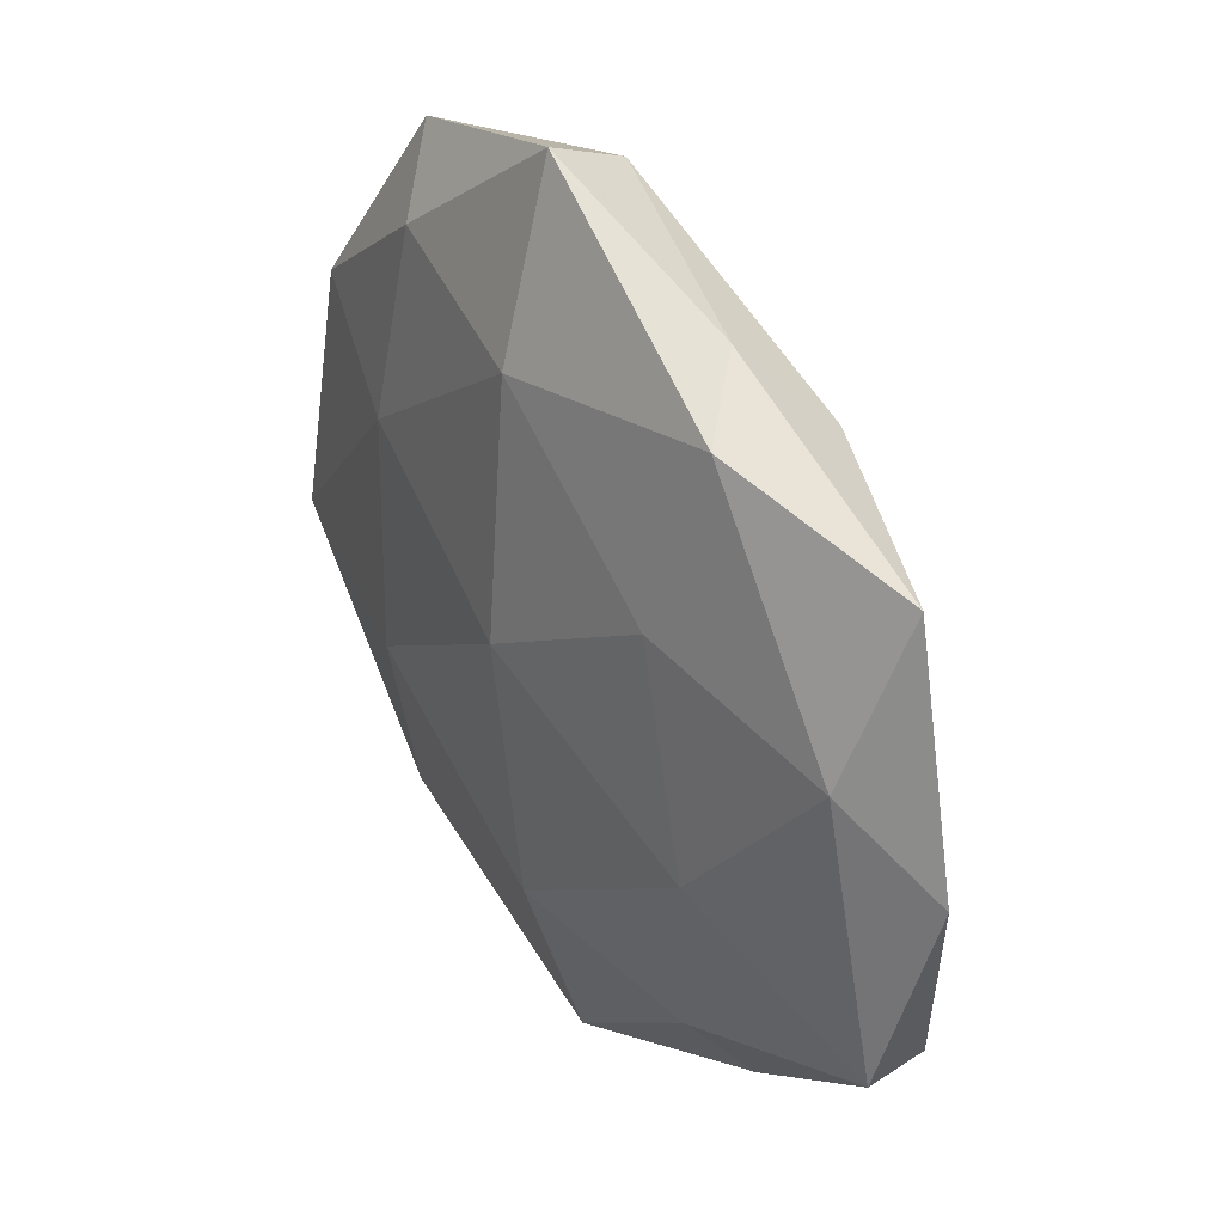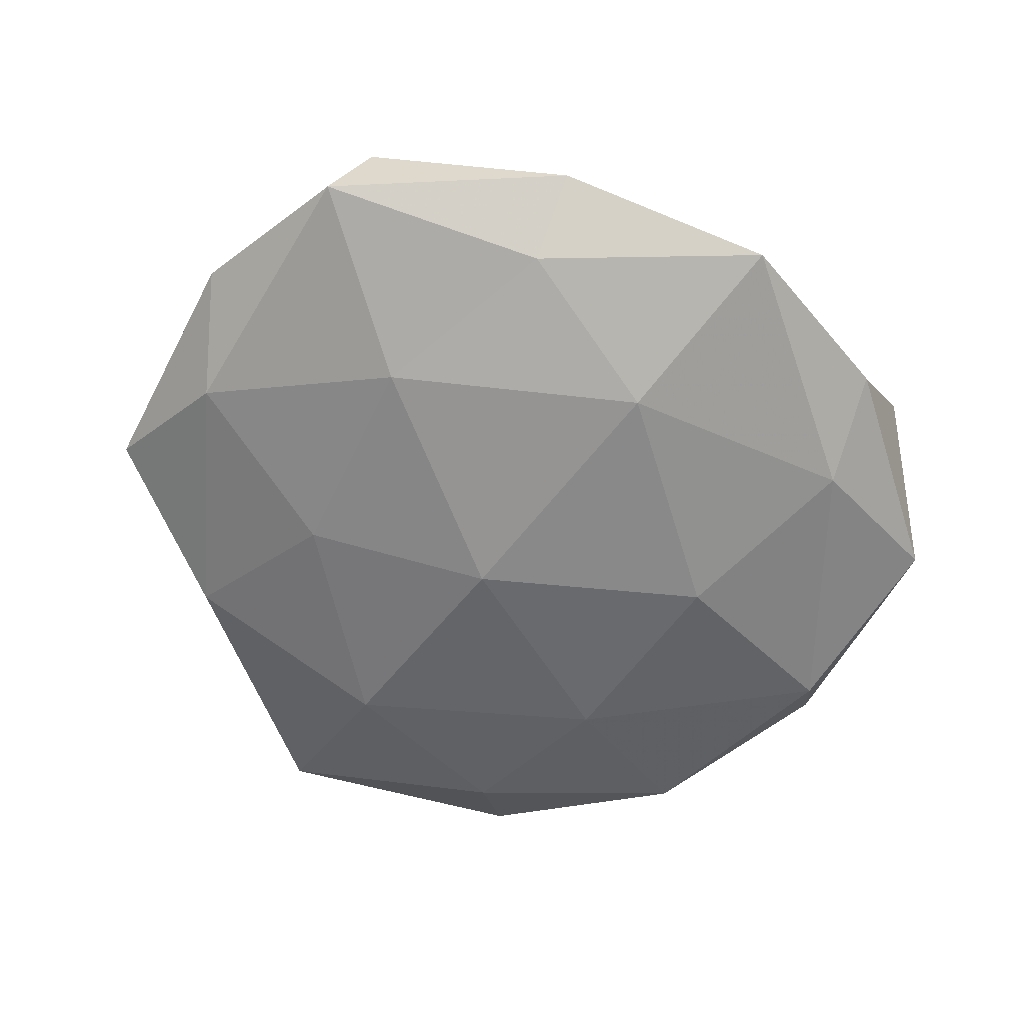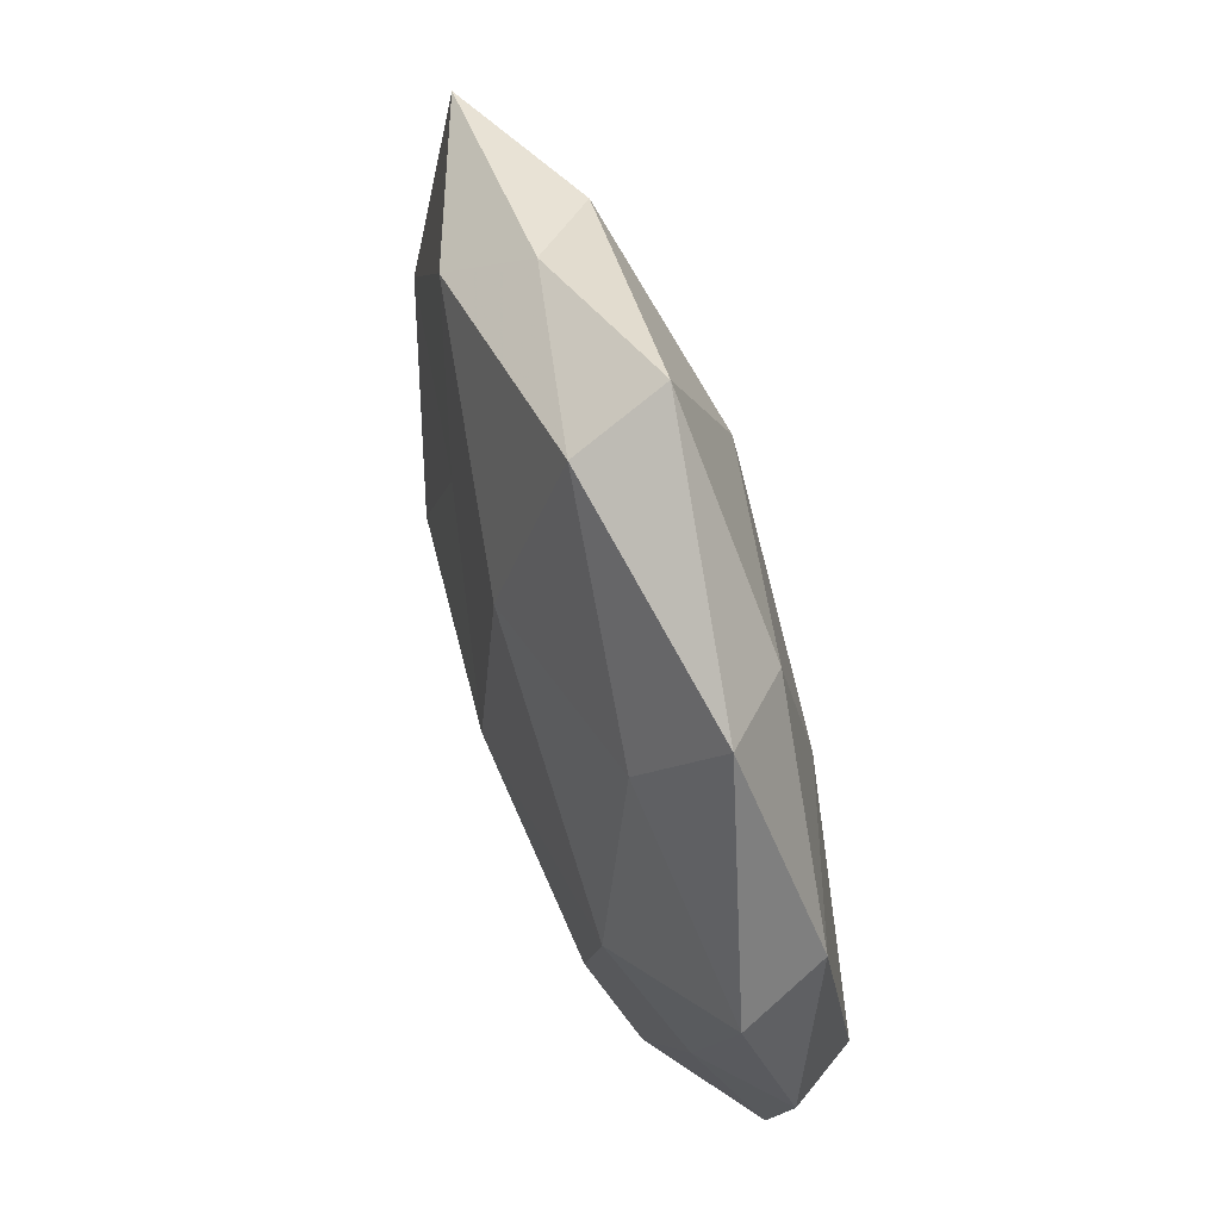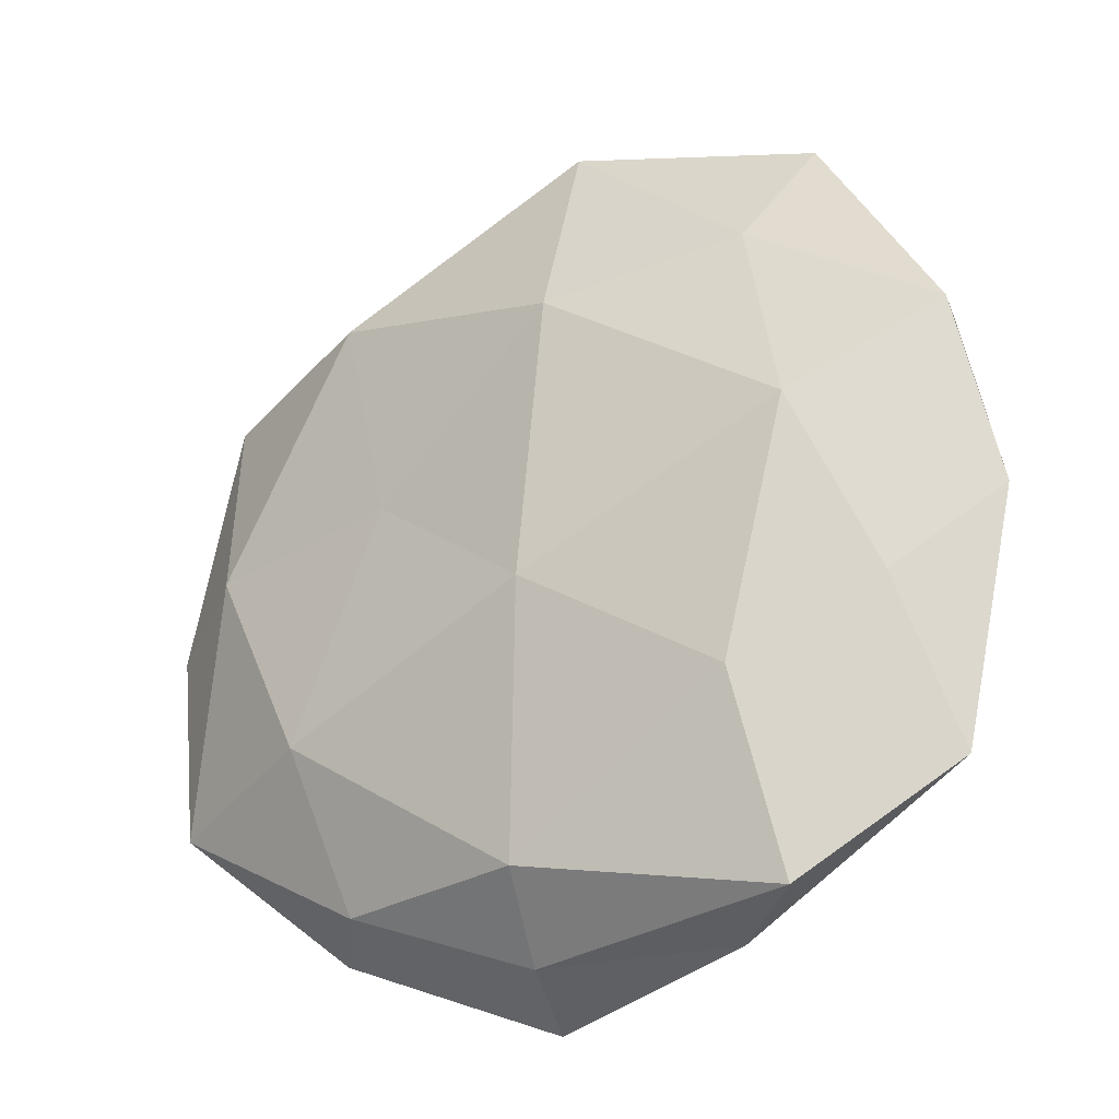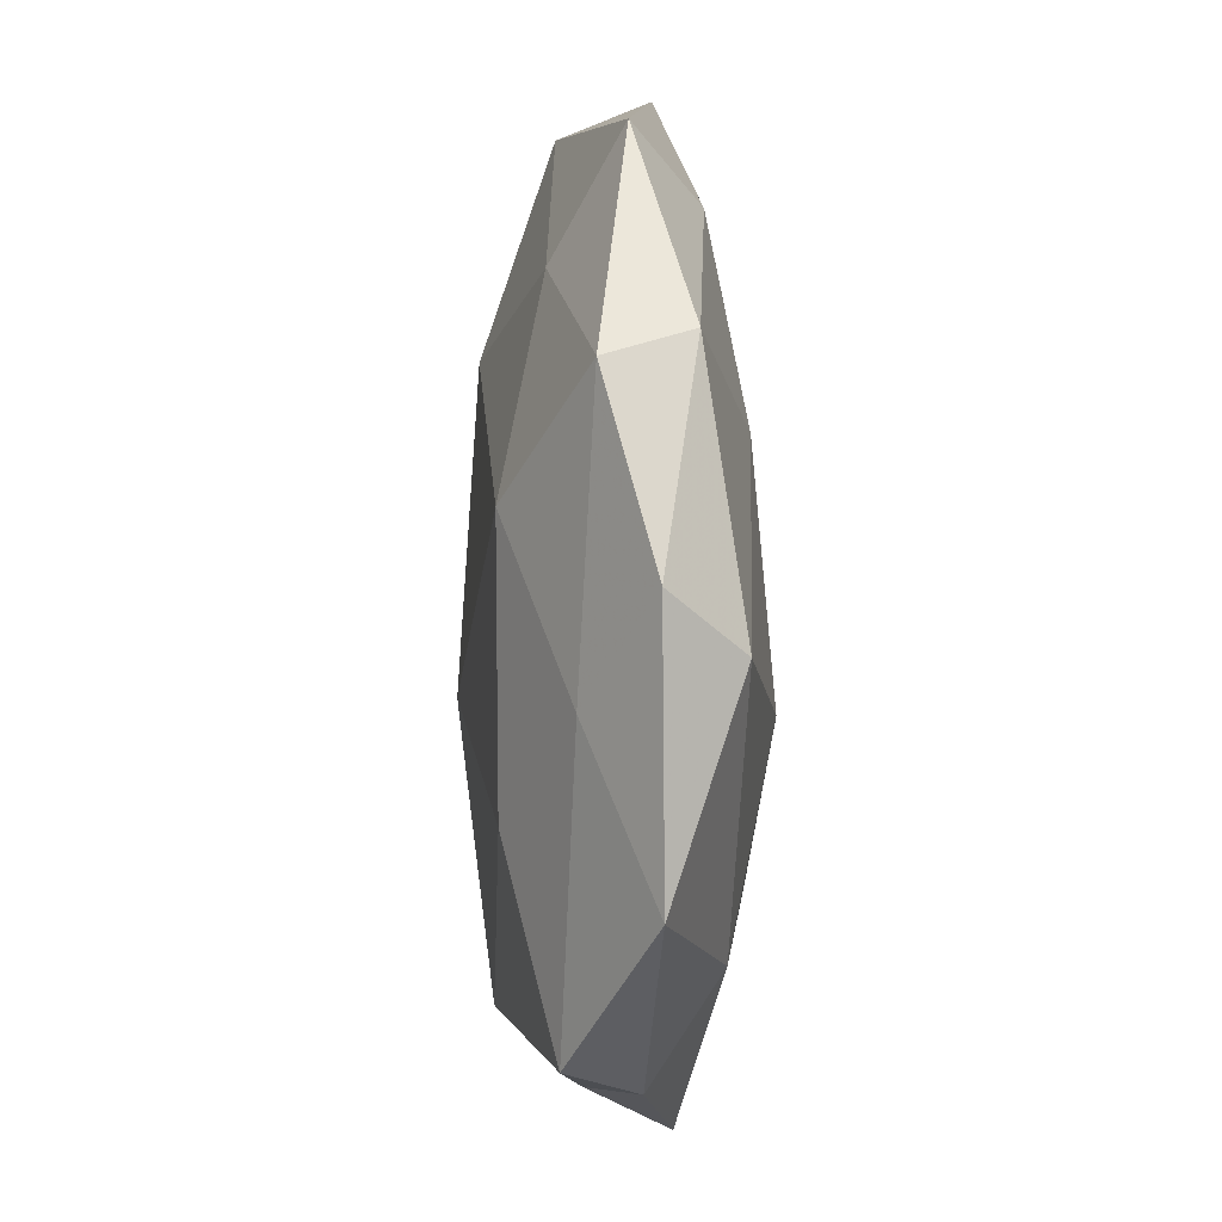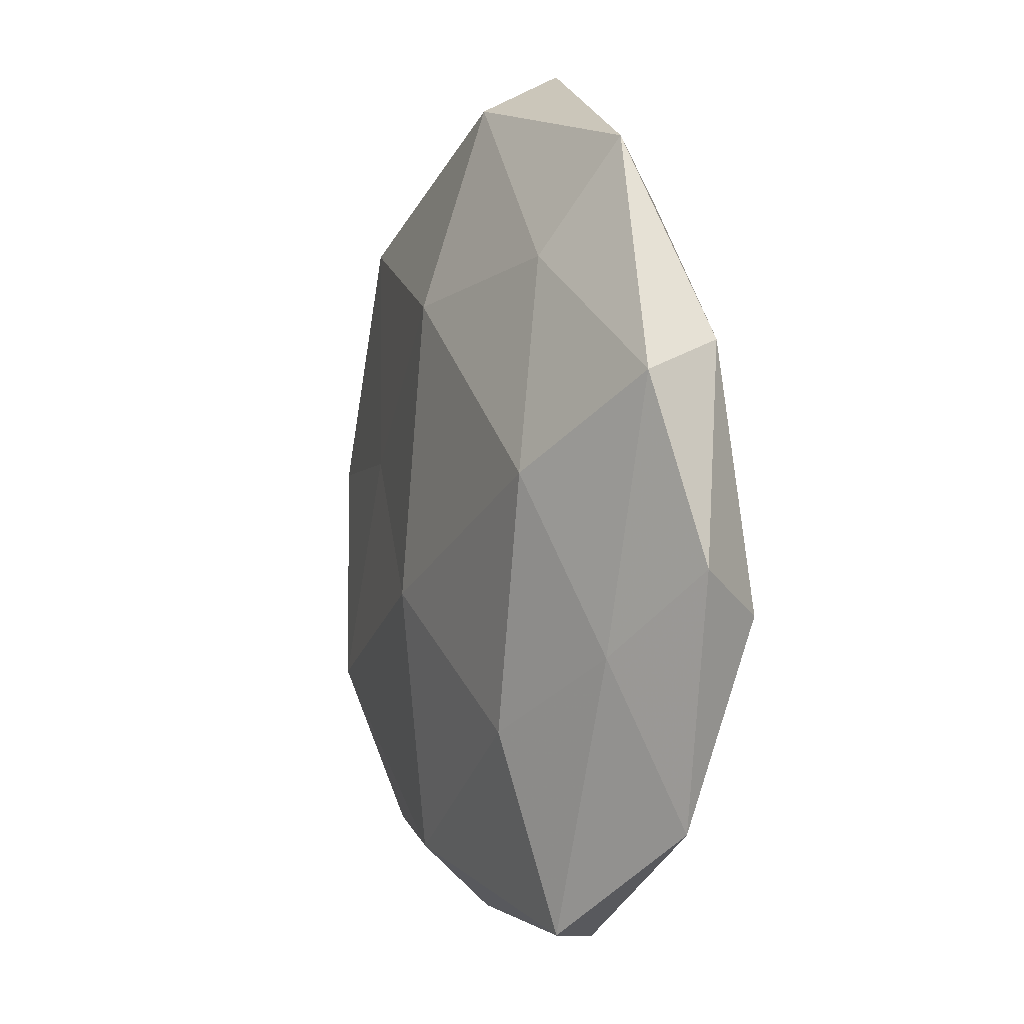
<metadata>
{"format":"obj","ext":"obj","renderer":"f3d","projection":"perspective","resolution":1024,"background":"white","views":[{"elev":37.7,"azim":-123.7,"up":"+Y"},{"elev":-61.0,"azim":-42.1,"up":"+Z"},{"elev":64.5,"azim":71.6,"up":"+Y"},{"elev":-26.4,"azim":33.4,"up":"+Y"},{"elev":-7.9,"azim":86.5,"up":"+Y"},{"elev":0.5,"azim":69.3,"up":"+Y"}]}
</metadata>
<code>
v -0.02992 -0.01971 0.01345
v -0.0326 -0.007331 -0.01254
v 0.02598 0.03954 -0.007661
v 0.003479 0.05778 -0.004108
v -0.05821 0.002556 0.0006383
v -0.0267 0.03712 0.0097
v -0.01998 0.04586 0.001293
v 0.0222 -0.01125 -0.01502
v 0.0209 -0.0485 -0.001806
v -0.005511 -0.05293 -0.006865
v 0.05533 -0.003253 -0.001047
v -0.02444 0.0195 -0.01172
v -0.03139 -0.04198 -0.0009256
v 0.0263 0.01644 -0.01218
v -0.002728 -0.04829 0.002964
v -0.02799 0.04094 -0.006628
v -0.0001012 0.03667 -0.01217
v 0.005846 0.02788 0.0145
v 0.03112 -0.04618 0.006852
v -0.005508 -0.0278 -0.01447
v 0.005705 0.05252 0.006467
v -0.0502 0.03327 0.00136
v -0.02522 -0.03945 0.007031
v 0.02919 0.03231 0.008357
v -0.003434 0.006589 -0.01651
v -0.04549 0.007345 0.008567
v 0.04895 -0.008761 -0.00966
v -0.05544 -0.02033 -0.005394
v -0.02843 -0.03248 -0.008633
v 0.02548 -0.03606 -0.009648
v -0.01865 0.008733 0.01229
v -0.04885 0.01411 -0.007143
v 0.02764 -0.02283 0.0127
v 0.04857 0.02187 -0.005176
v 0.03512 0.04585 0.0005508
v 0.003691 -0.007662 0.01657
v 0.0002581 -0.03972 0.01242
v 0.05214 0.01824 0.004618
v 0.04371 -0.01339 0.005942
v 0.0483 -0.03275 -0.001749
v -0.0518 -0.02427 0.005067
v 0.03598 0.007163 0.01331
f 9 15 10
f 15 13 10
f 7 4 16
f 4 3 17
f 17 3 14
f 4 17 16
f 16 17 12
f 9 19 15
f 7 21 4
f 7 6 21
f 6 18 21
f 7 22 6
f 7 16 22
f 15 23 13
f 21 18 24
f 25 2 12
f 25 14 8
f 12 17 25
f 17 14 25
f 20 2 25
f 8 20 25
f 22 5 26
f 22 26 6
f 27 8 14
f 10 13 29
f 20 29 2
f 10 29 20
f 28 2 29
f 29 13 28
f 9 10 30
f 30 20 8
f 10 20 30
f 30 8 27
f 6 31 18
f 31 26 1
f 6 26 31
f 32 12 2
f 16 12 32
f 22 32 5
f 16 32 22
f 32 2 28
f 5 32 28
f 34 14 3
f 11 27 34
f 27 14 34
f 4 35 3
f 21 35 4
f 21 24 35
f 3 35 34
f 1 36 31
f 18 31 36
f 19 37 15
f 23 37 1
f 15 37 23
f 19 33 37
f 37 36 1
f 37 33 36
f 34 38 11
f 35 24 38
f 35 38 34
f 19 39 33
f 39 11 38
f 9 40 19
f 40 27 11
f 9 30 40
f 30 27 40
f 40 11 39
f 40 39 19
f 1 41 23
f 13 23 41
f 26 41 1
f 26 5 41
f 28 41 5
f 13 41 28
f 24 18 42
f 18 36 42
f 42 36 33
f 42 38 24
f 33 39 42
f 39 38 42

</code>
